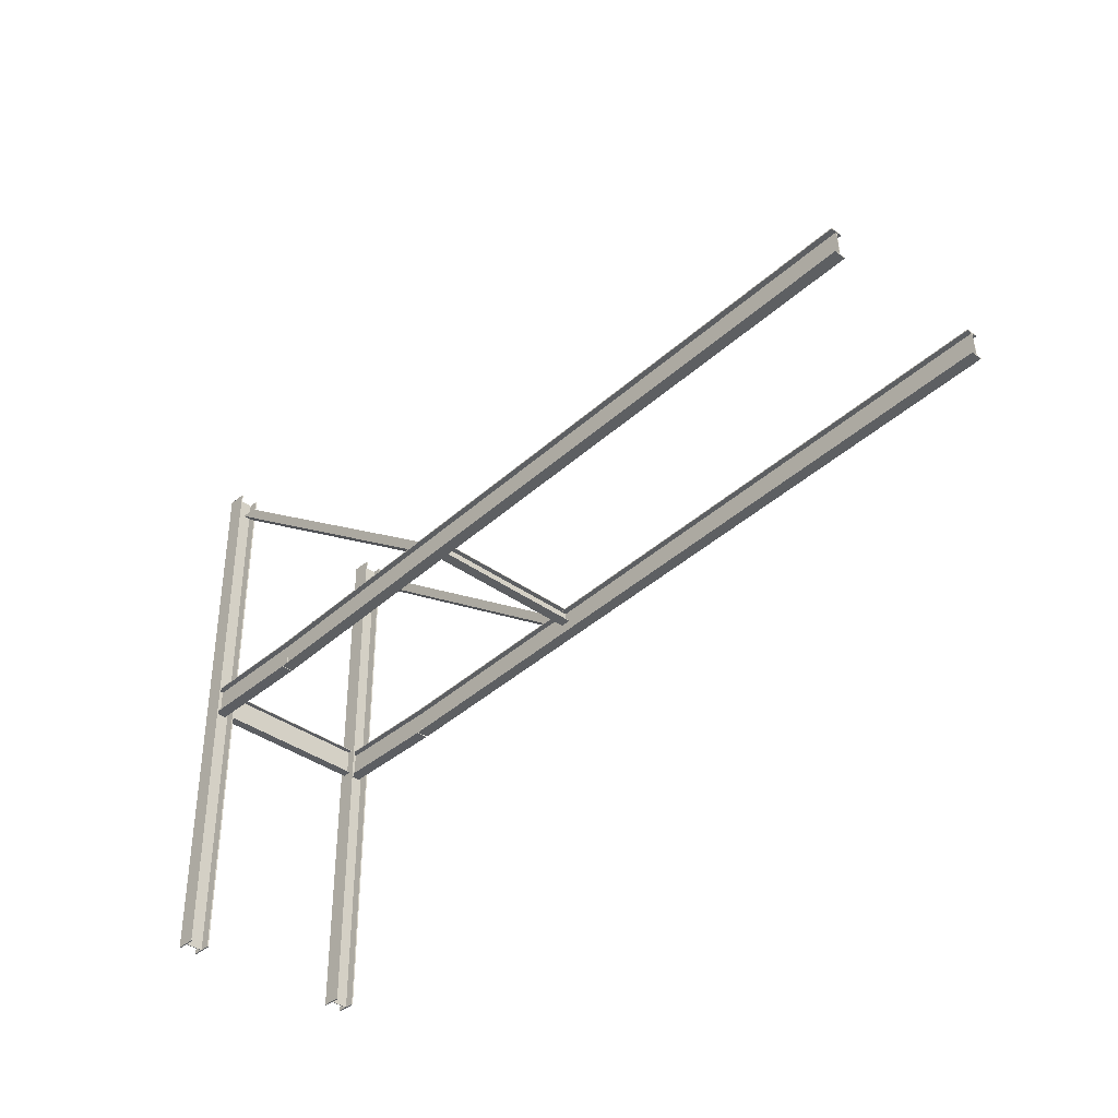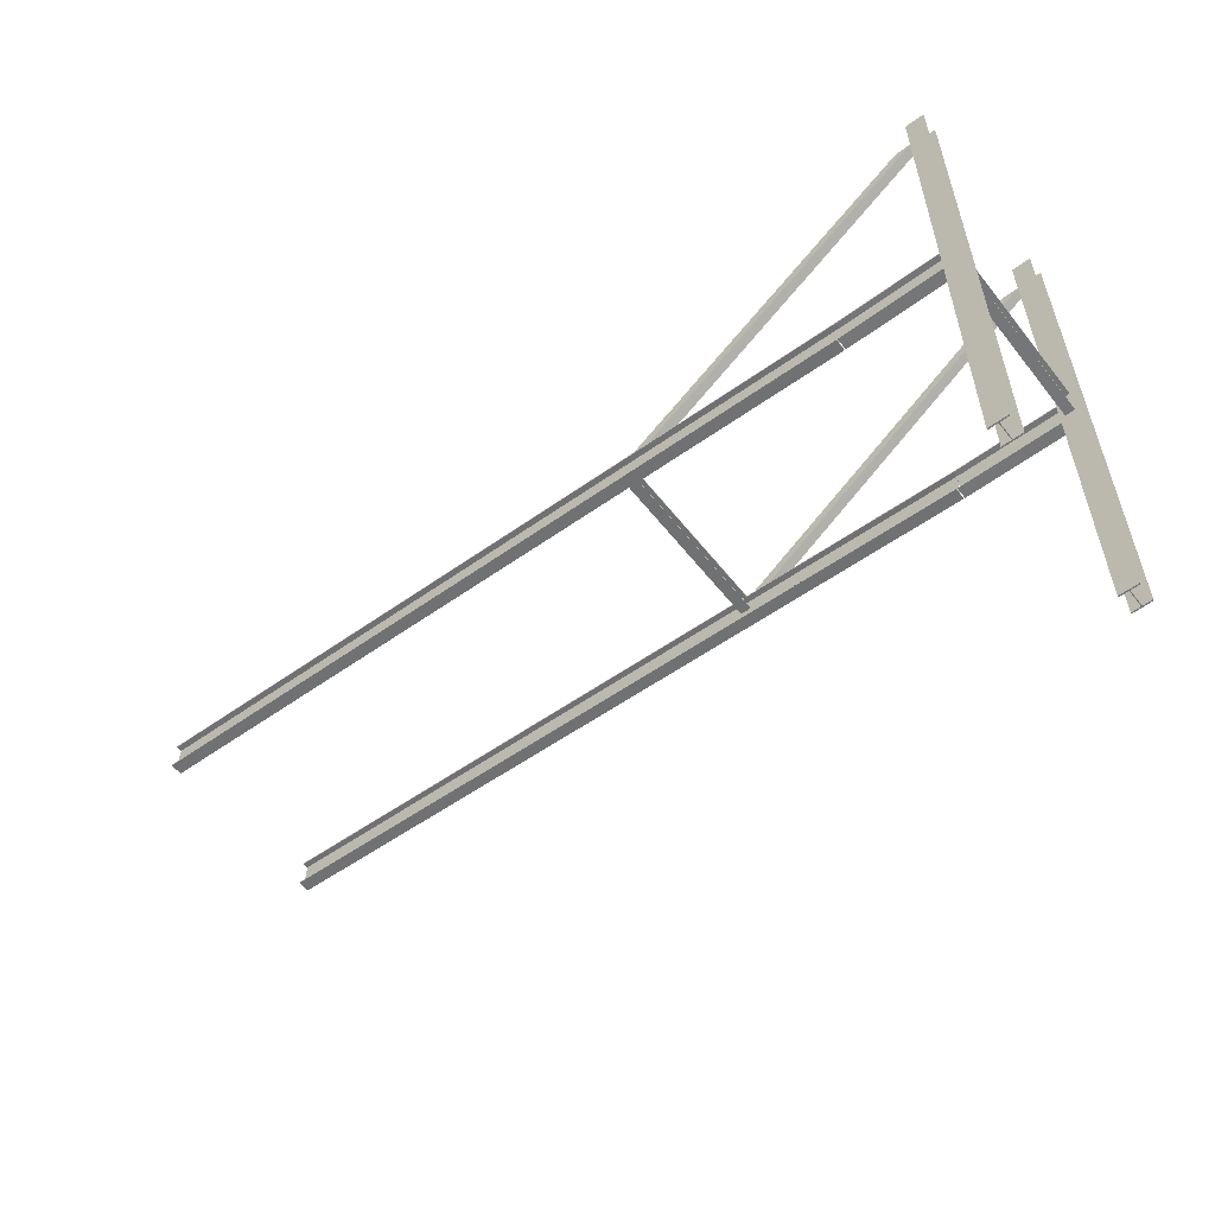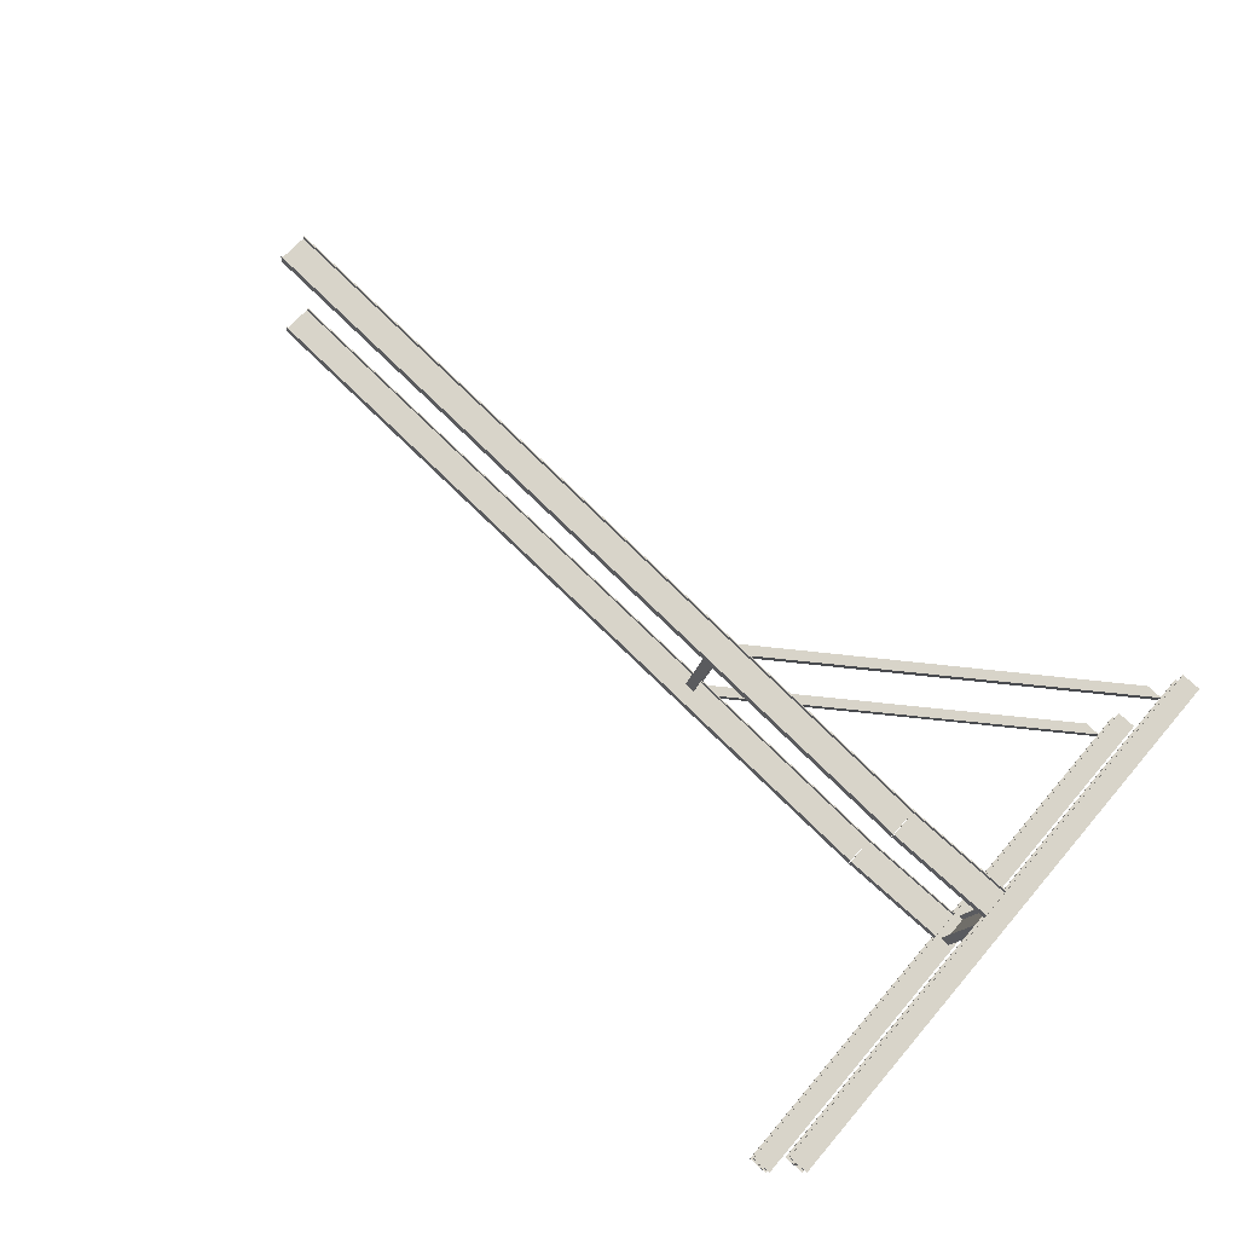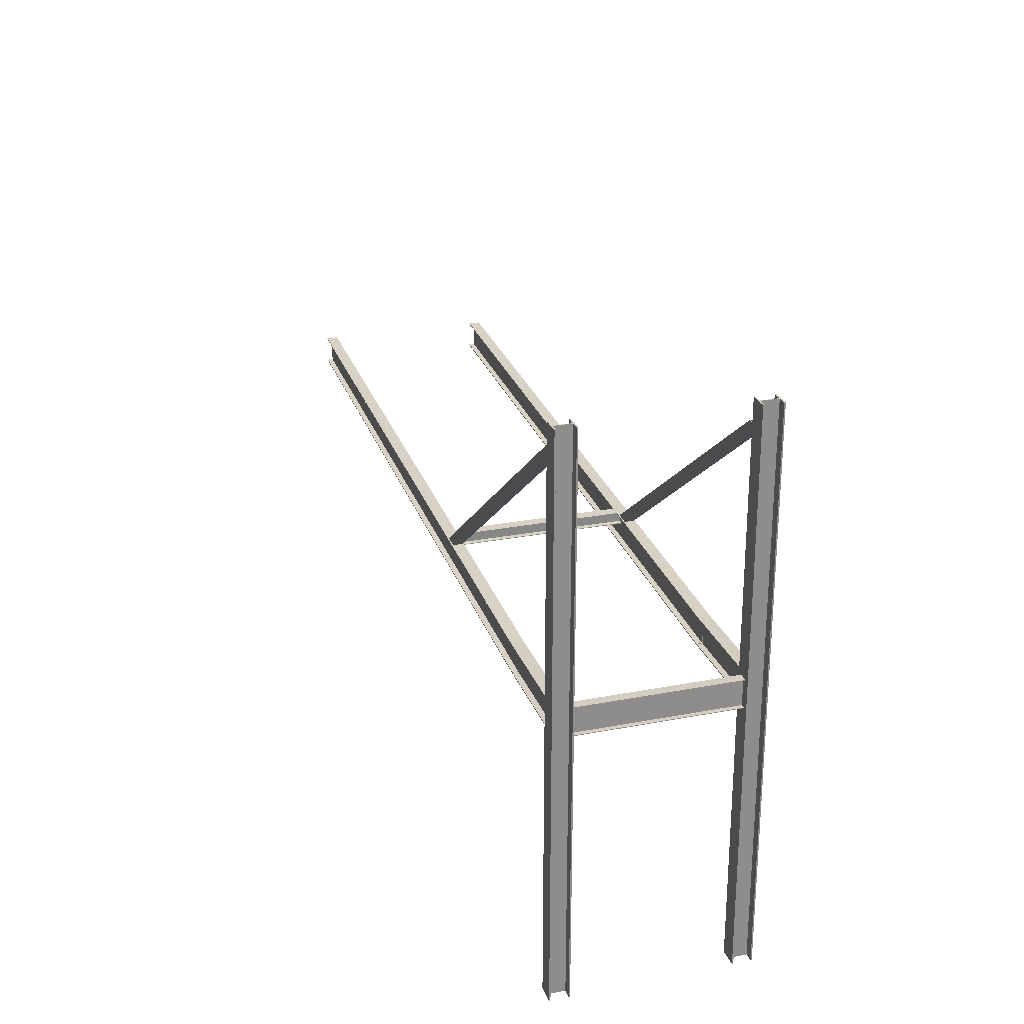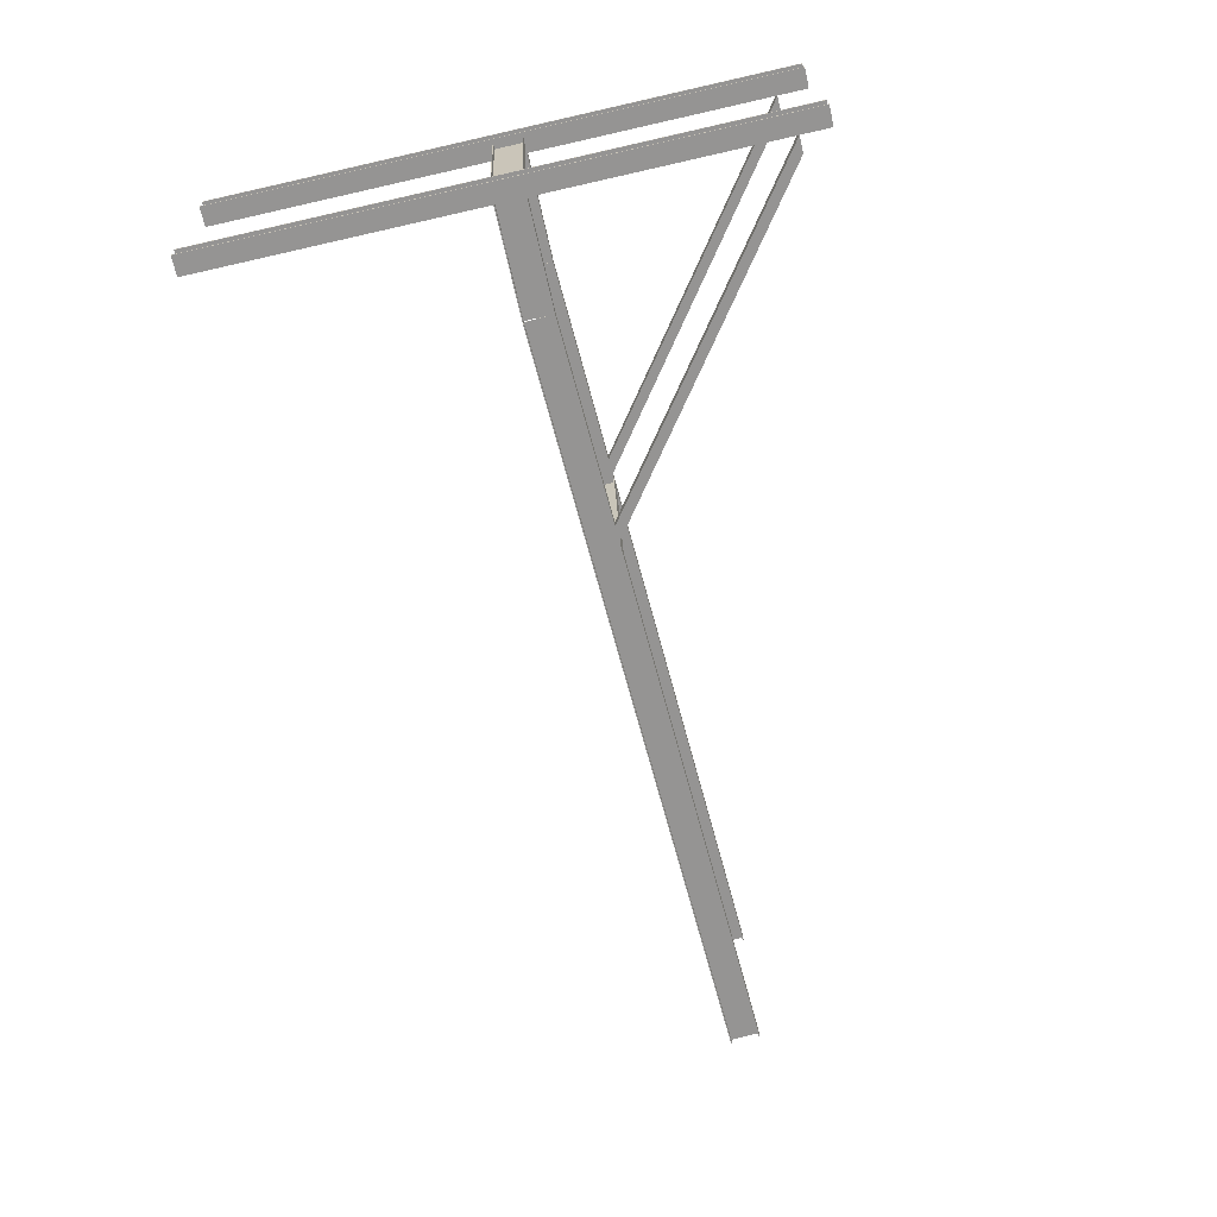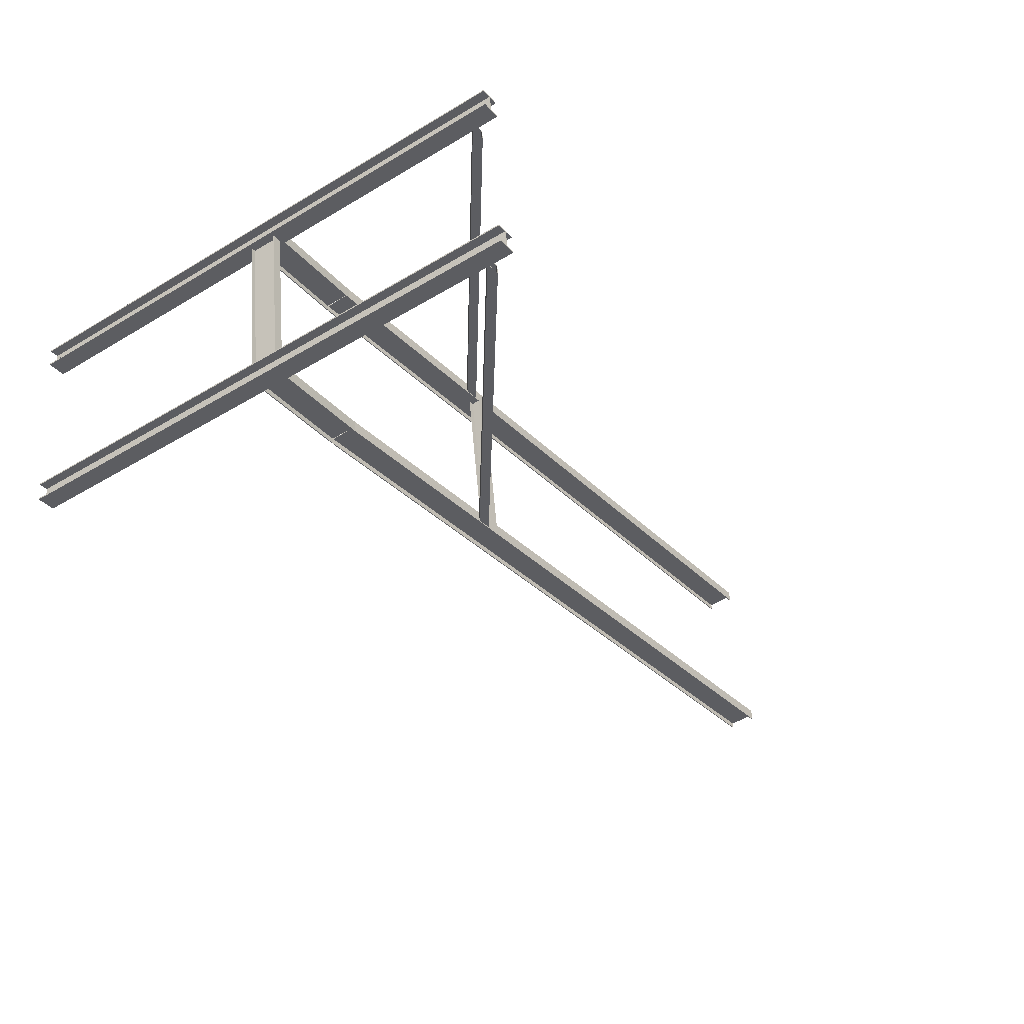
<metadata>
{"format":"obj","ext":"obj","renderer":"f3d","projection":"perspective","resolution":1024,"background":"white","views":[{"elev":-38.1,"azim":-124.2,"up":"+Y"},{"elev":-56.7,"azim":46.2,"up":"+Y"},{"elev":70.9,"azim":40.6,"up":"+Z"},{"elev":25.0,"azim":81.2,"up":"+Y"},{"elev":-75.4,"azim":102.7,"up":"+Z"},{"elev":-44.4,"azim":124.9,"up":"+Z"}]}
</metadata>
<code>
g Mesh1 IfcMember___V_BRACE Model
v -937.2 159.5 2769
v -936.5 159.5 2775
v -749.8 298.8 2747
f 1 2 3
v -936.7 159.5 2769
f 1 4 2
v -946.2 159.8 2770
f 4 1 5
v -945.5 159.8 2771
f 5 1 6
v -750.6 298.8 2741
f 6 1 7
f 1 3 7
v -750 298.8 2741
f 8 7 3
v -759.1 299 2743
f 8 9 7
v -759.7 299 2742
f 10 9 8
v -758.8 299 2748
f 9 10 11
f 5 11 10
v -945.3 159.8 2776
f 5 12 11
f 5 6 12
v -944.8 159.8 2776
f 13 12 6
f 2 12 13
v -935.8 159.5 2775
f 2 14 12
f 14 2 4
f 14 4 8
f 4 10 8
f 4 5 10
v -749.1 298.8 2747
f 14 8 15
f 3 15 8
v -758.3 299 2748
f 16 15 3
f 16 11 15
f 11 16 9
f 13 9 16
f 13 6 9
f 6 7 9
f 2 13 16
f 2 16 3
f 12 15 11
f 12 14 15
g Mesh2 IfcMember___V_BRACE1 Model
v -920.6 159.5 2880
v -919.8 159.5 2885
v -733.2 298.8 2857
f 17 18 19
v -920.1 159.5 2880
f 17 20 18
v -929.6 159.8 2881
f 20 17 21
v -928.9 159.8 2881
f 21 17 22
v -733.9 298.8 2852
f 22 17 23
f 17 19 23
v -733.4 298.8 2852
f 24 23 19
v -742.4 299 2853
f 24 25 23
v -743.1 299 2853
f 26 25 24
v -742.2 299 2859
f 25 26 27
f 21 27 26
v -928.7 159.8 2887
f 21 28 27
f 21 22 28
v -928.1 159.8 2887
f 29 28 22
f 18 28 29
v -919.2 159.5 2886
f 18 30 28
f 30 18 20
f 30 20 24
f 20 26 24
f 20 21 26
v -732.5 298.8 2857
f 30 24 31
f 19 31 24
v -741.6 299 2858
f 32 31 19
f 32 27 31
f 27 32 25
f 29 25 32
f 29 22 25
f 22 23 25
f 18 29 32
f 18 32 19
f 28 31 27
f 28 30 31
g Mesh3 IfcColumn___COLUMN Model
v -735.9 -33.25 2748
v -736 -33.25 2747
v -736 316.5 2747
f 33 34 35
v -747.9 -33.25 2750
f 36 34 33
v -741.7 -33.25 2748
f 34 36 37
v -748 -33.25 2749
f 37 36 38
v -747.9 316.5 2750
f 38 36 39
v -735.9 316.5 2748
f 36 40 39
f 36 33 40
f 33 35 40
f 35 39 40
v -748 316.5 2749
f 39 35 41
f 38 39 41
v -742.2 -33.25 2748
f 42 38 41
v -742.2 316.5 2748
f 42 41 43
v -743.9 -33.25 2738
f 44 42 43
v -743.4 -33.25 2737
f 45 42 44
f 42 45 37
v -743.4 316.5 2737
f 37 45 46
v -737.6 316.5 2737
f 45 47 46
v -737.6 -33.25 2737
f 45 48 47
v -737.8 -33.25 2736
f 45 49 48
f 49 45 44
v -749.6 -33.25 2738
f 49 44 50
v -743.9 316.5 2738
f 50 44 51
f 44 43 51
f 43 46 51
v -741.7 316.5 2748
f 46 43 52
f 37 46 52
f 34 37 52
f 34 52 35
v -737.8 316.5 2736
f 46 53 51
f 53 46 47
f 48 53 47
f 48 49 53
v -749.7 316.5 2738
f 49 54 53
v -749.7 -33.25 2738
f 49 55 54
f 49 50 55
v -749.6 316.5 2738
f 55 50 56
f 50 51 56
f 51 53 56
f 56 53 54
f 55 56 54
g Mesh4 IfcColumn___COLUMN1 Model
v -719.3 -33.25 2859
v -719.4 -33.25 2858
v -719.4 316.5 2858
f 57 58 59
v -731.2 -33.25 2861
f 60 58 57
v -725.1 -33.25 2859
f 58 60 61
v -731.3 -33.25 2860
f 61 60 62
v -731.2 316.5 2861
f 62 60 63
v -719.3 316.5 2859
f 60 64 63
f 60 57 64
f 57 59 64
f 59 63 64
v -731.3 316.5 2860
f 63 59 65
f 62 63 65
v -725.6 -33.25 2859
f 66 62 65
v -725.6 316.5 2859
f 66 65 67
v -727.2 -33.25 2848
f 68 66 67
v -726.7 -33.25 2848
f 69 66 68
f 66 69 61
v -726.7 316.5 2848
f 61 69 70
v -721 316.5 2847
f 69 71 70
v -721 -33.25 2847
f 69 72 71
v -721.1 -33.25 2846
f 69 73 72
f 73 69 68
v -733 -33.25 2849
f 73 68 74
v -727.2 316.5 2848
f 74 68 75
f 68 67 75
f 67 70 75
v -725.1 316.5 2859
f 70 67 76
f 61 70 76
f 58 61 76
f 58 76 59
v -721.1 316.5 2846
f 70 77 75
f 77 70 71
f 72 77 71
f 72 73 77
v -733.1 316.5 2848
f 73 78 77
v -733.1 -33.25 2848
f 73 79 78
f 73 74 79
v -733 316.5 2849
f 79 74 80
f 74 75 80
f 75 77 80
f 80 77 78
f 79 80 78
g Mesh5 IfcBeam___BEAM Model
v -797.6 136.5 2860
v -797.6 137.1 2860
v -726.7 137.1 2850
f 81 82 83
v -796.4 136.5 2868
f 84 82 81
v -797 137.1 2864
f 82 84 85
v -796.4 137.1 2868
f 85 84 86
v -725.6 136.5 2857
f 86 84 87
v -726.7 136.5 2850
f 84 88 87
f 84 81 88
f 81 83 88
f 83 87 88
v -725.6 137.1 2857
f 87 83 89
f 86 87 89
v -797 137.1 2864
f 90 86 89
v -726.1 137.1 2854
f 90 89 91
v -797 153.9 2864
f 92 90 91
v -797 153.9 2864
f 93 90 92
f 90 93 85
v -726.2 153.9 2853
f 85 93 94
v -726.7 153.9 2850
f 93 95 94
v -797.6 153.9 2860
f 93 96 95
v -797.6 154.5 2860
f 93 97 96
f 97 93 92
v -796.4 153.9 2868
f 97 92 98
v -726.1 153.9 2854
f 98 92 99
f 92 91 99
f 91 94 99
v -726.2 137.1 2853
f 94 91 100
f 85 94 100
f 82 85 100
f 82 100 83
v -726.7 154.5 2850
f 94 101 99
f 101 94 95
f 96 101 95
f 96 97 101
v -725.6 154.5 2857
f 97 102 101
v -796.4 154.5 2868
f 97 103 102
f 97 98 103
v -725.6 153.9 2857
f 103 98 104
f 98 99 104
f 99 101 104
f 104 101 102
f 103 104 102
g Mesh6 IfcBeam___BEAM1 Model
v -1279 155.3 2820
v -1279 155.8 2820
v -814.9 137.1 2750
f 105 106 107
v -1278 155.3 2827
f 108 106 105
v -1278 155.8 2823
f 106 108 109
v -1278 155.8 2827
f 109 108 110
v -813.8 136.5 2757
f 110 108 111
v -814.9 136.5 2750
f 108 112 111
f 108 105 112
f 105 107 112
f 107 111 112
v -814.3 137.1 2754
f 111 107 113
v -813.8 137.1 2757
f 111 113 114
v -1278 155.8 2824
f 115 114 113
f 115 110 114
f 110 111 114
v -1277 172.7 2823
f 116 115 113
v -1277 172.7 2823
f 117 115 116
f 115 117 109
v -813.7 153.9 2753
f 109 117 118
v -814.2 153.9 2750
f 117 119 118
v -1278 172.7 2820
f 117 120 119
v -1278 173.3 2820
f 117 121 120
f 121 117 116
v -1277 172.7 2827
f 121 116 122
v -813.6 153.9 2754
f 122 116 123
f 116 113 123
f 113 118 123
v -814.4 137.1 2753
f 118 113 124
f 109 118 124
f 106 109 124
f 106 124 107
v -814.2 154.5 2750
f 118 125 123
f 125 118 119
f 120 125 119
f 120 121 125
v -813.1 154.5 2757
f 121 126 125
v -1277 173.3 2827
f 121 127 126
f 121 122 127
v -813.1 153.9 2757
f 127 122 128
f 122 123 128
f 123 125 128
f 128 125 126
f 127 128 126
g Mesh7 IfcBeam___BEAM2 Model
v -939 152.4 2885
v -939 152.8 2885
v -955.6 152.8 2775
f 129 130 131
v -935.6 152.6 2885
f 129 132 130
v -932.5 152.5 2885
f 129 133 132
v -932.5 152.1 2885
f 133 129 134
v -955.6 152.4 2775
f 134 129 135
f 129 131 135
v -949.2 152.1 2774
f 131 136 135
v -952.2 152.6 2774
f 136 131 137
v -949.2 152.5 2774
f 136 137 138
f 132 138 137
f 132 133 138
f 133 136 138
f 133 134 136
f 134 135 136
v -935.3 159.7 2885
f 139 132 137
v -935.9 152.6 2885
f 139 140 132
v -935.6 159.7 2885
f 140 139 141
v -932.2 160 2884
f 139 142 141
v -932.2 159.6 2884
f 142 139 143
v -952 159.7 2774
f 143 139 144
f 139 137 144
v -952.5 152.6 2774
f 137 145 144
v -952.2 159.7 2774
f 144 145 146
f 140 146 145
f 140 141 146
v -955.3 159.8 2775
f 141 147 146
v -938.7 159.8 2885
f 141 148 147
f 141 142 148
v -938.7 160.2 2885
f 148 142 149
v -948.9 160 2774
f 149 142 150
v -948.9 159.6 2774
f 142 151 150
f 142 143 151
f 143 144 151
v -955.3 160.2 2775
f 151 152 150
f 146 152 151
f 152 146 147
f 148 152 147
f 148 149 152
f 149 150 152
f 130 140 145
f 130 145 131
g Mesh8 IfcBeam___BEAM3 Model
v -1262 155.3 2930
v -1262 155.8 2930
v -798.2 137.1 2861
f 153 154 155
v -1261 155.3 2938
f 156 154 153
v -1261 155.8 2934
f 154 156 157
v -1261 155.8 2938
f 157 156 158
v -797.2 136.5 2868
f 158 156 159
v -798.3 136.5 2861
f 156 160 159
f 156 153 160
f 153 155 160
f 155 159 160
v -797.7 137.1 2864
f 159 155 161
v -797.1 137.1 2868
f 159 161 162
v -1261 155.8 2934
f 163 162 161
f 163 158 162
f 158 159 162
v -1261 172.7 2934
f 164 163 161
v -1261 172.7 2934
f 165 163 164
f 163 165 157
v -797.1 153.9 2864
f 157 165 166
v -797.6 153.9 2860
f 165 167 166
v -1261 172.7 2930
f 165 168 167
v -1261 173.3 2930
f 165 169 168
f 169 165 164
v -1260 172.7 2938
f 169 164 170
v -797 153.9 2864
f 170 164 171
f 164 161 171
f 161 166 171
v -797.7 137.1 2864
f 166 161 172
f 157 166 172
f 154 157 172
f 154 172 155
v -797.6 154.5 2860
f 166 173 171
f 173 166 167
f 168 173 167
f 168 169 173
v -796.4 154.5 2868
f 169 174 173
v -1260 173.3 2938
f 169 175 174
f 169 170 175
v -796.5 153.9 2868
f 175 170 176
f 170 171 176
f 171 173 176
f 176 173 174
f 175 176 174
g Mesh9 IfcBeam___BEAM4 Model
v -814.2 136.5 2750
v -814.2 137.1 2750
v -743.4 137.1 2739
f 177 178 179
v -813.1 136.5 2757
f 180 178 177
v -813.7 137.1 2753
f 178 180 181
v -813.1 137.1 2757
f 181 180 182
v -742.2 136.5 2747
f 182 180 183
v -743.4 136.5 2739
f 180 184 183
f 180 177 184
f 177 179 184
f 179 183 184
v -742.2 137.1 2747
f 183 179 185
f 182 183 185
v -813.6 137.1 2754
f 186 182 185
v -742.8 137.1 2743
f 186 185 187
v -813.6 153.9 2754
f 188 186 187
v -813.7 153.9 2753
f 189 186 188
f 186 189 181
v -742.8 153.9 2743
f 181 189 190
v -743.4 153.9 2739
f 189 191 190
v -814.2 153.9 2750
f 189 192 191
v -814.2 154.5 2750
f 189 193 192
f 193 189 188
v -813.1 153.9 2757
f 193 188 194
v -742.8 153.9 2743
f 194 188 195
f 188 187 195
f 187 190 195
v -742.8 137.1 2743
f 190 187 196
f 181 190 196
f 178 181 196
f 178 196 179
v -743.4 154.5 2739
f 190 197 195
f 197 190 191
f 192 197 191
f 192 193 197
v -742.2 154.5 2747
f 193 198 197
v -813.1 154.5 2757
f 193 199 198
f 193 194 199
v -742.2 153.9 2747
f 199 194 200
f 194 195 200
f 195 197 200
f 200 197 198
f 199 200 198
g Mesh10 IfcBeam___BEAM5 Model
v -730.1 136.7 2848
v -730.1 137.2 2848
v -744.8 137.2 2749
f 201 202 203
v -727.3 137.2 2847
f 201 204 202
v -724.1 137.2 2847
f 201 205 204
v -724.1 136.7 2847
f 205 201 206
v -744.8 136.7 2749
f 206 201 207
f 201 203 207
v -738.9 136.7 2749
f 203 208 207
v -741.7 137.2 2749
f 208 203 209
v -738.9 137.2 2749
f 208 209 210
v -726.9 137.2 2847
f 211 210 209
f 211 205 210
f 205 208 210
f 205 206 208
f 206 207 208
v -726.9 154.1 2847
f 212 211 209
v -727.3 154.1 2847
f 213 211 212
f 204 211 213
v -742 154.1 2749
f 204 213 214
v -744.8 154.1 2749
f 213 215 214
v -730.1 154.1 2848
f 213 216 215
v -744.8 154.5 2749
f 216 217 215
v -730.1 154.5 2848
f 216 218 217
v -724.1 154.5 2847
f 216 219 218
f 212 219 216
v -724.1 154.1 2847
f 219 212 220
v -741.7 154.1 2749
f 220 212 221
f 212 209 221
v -742 137.2 2749
f 209 222 221
f 221 222 214
f 204 214 222
f 202 204 222
f 202 222 203
v -738.9 154.1 2749
f 220 221 223
f 219 220 223
v -738.9 154.5 2749
f 219 223 224
f 223 217 224
f 214 217 223
f 217 214 215
f 218 224 217
f 218 219 224

</code>
